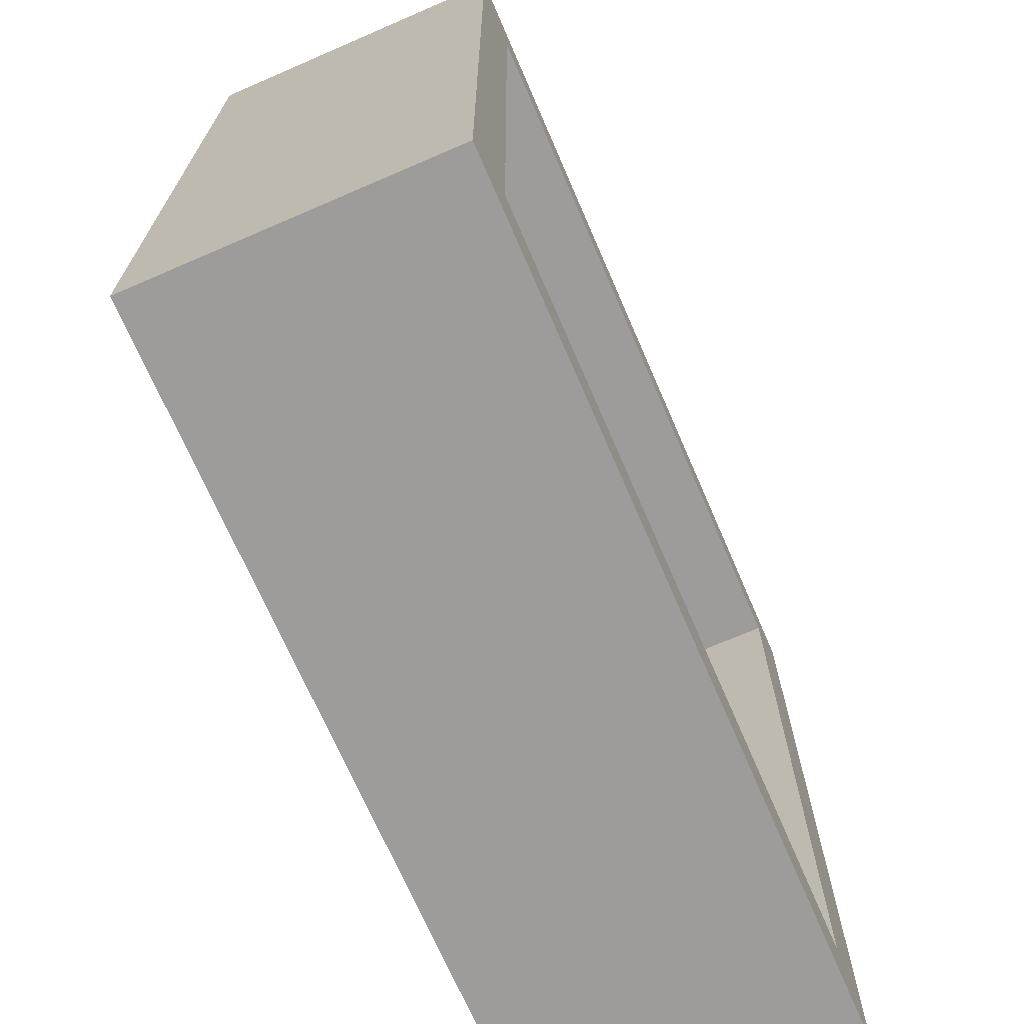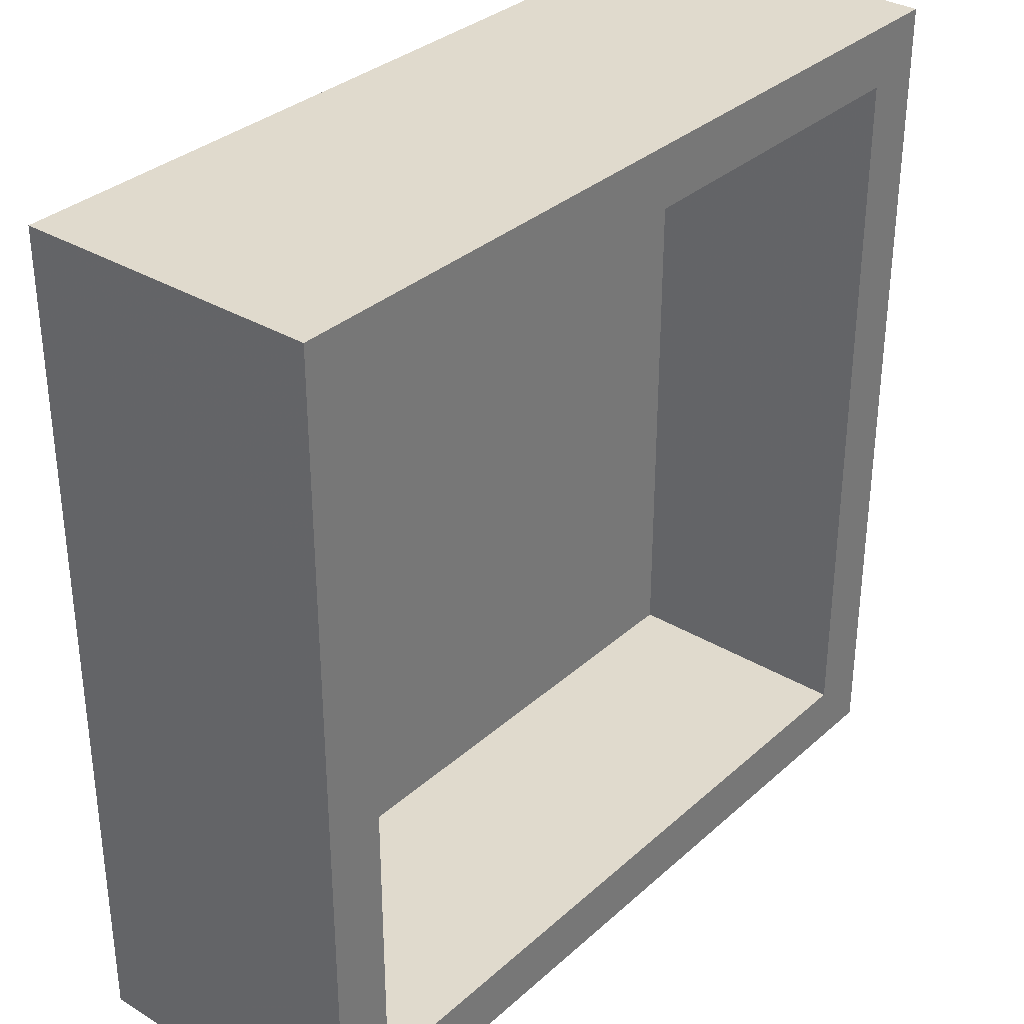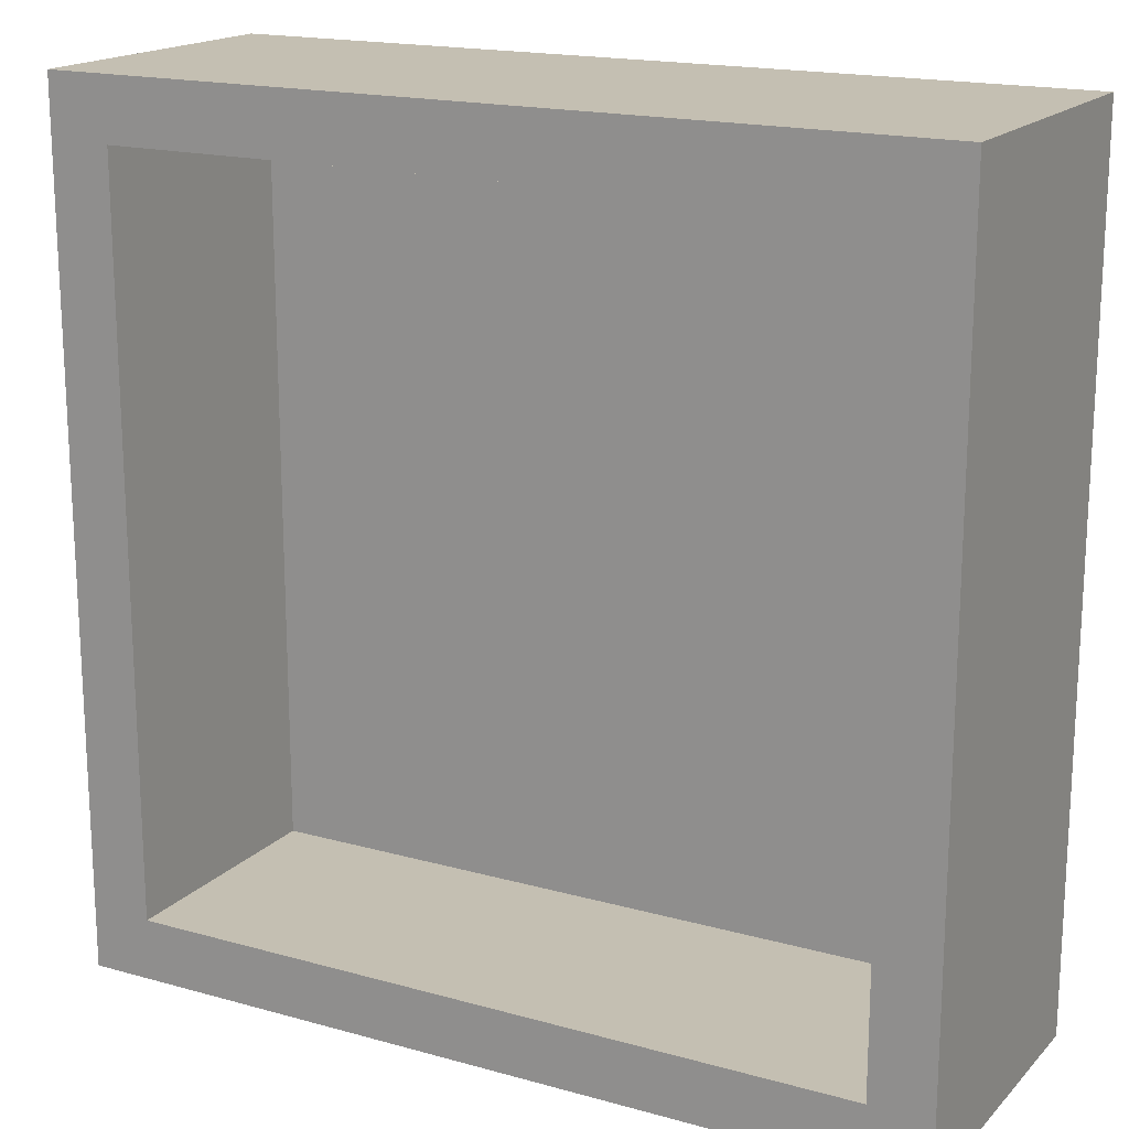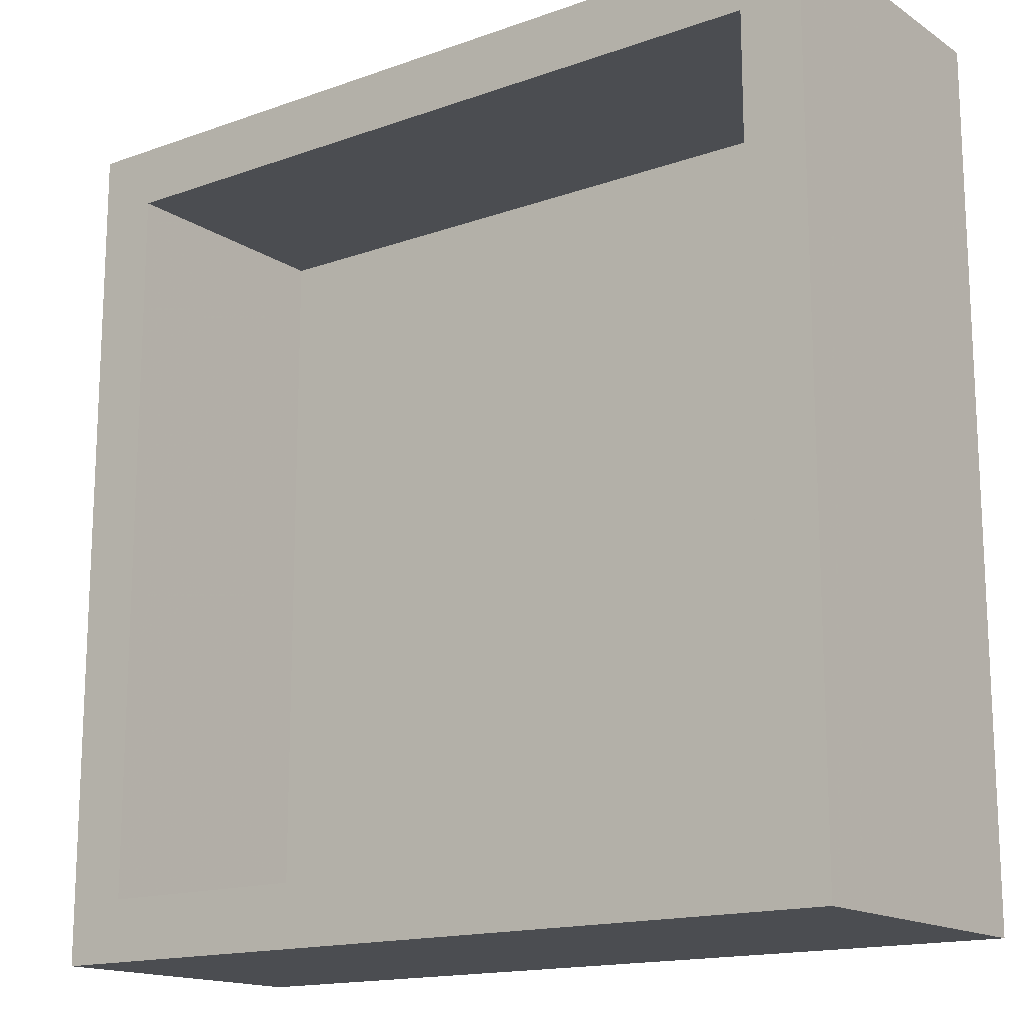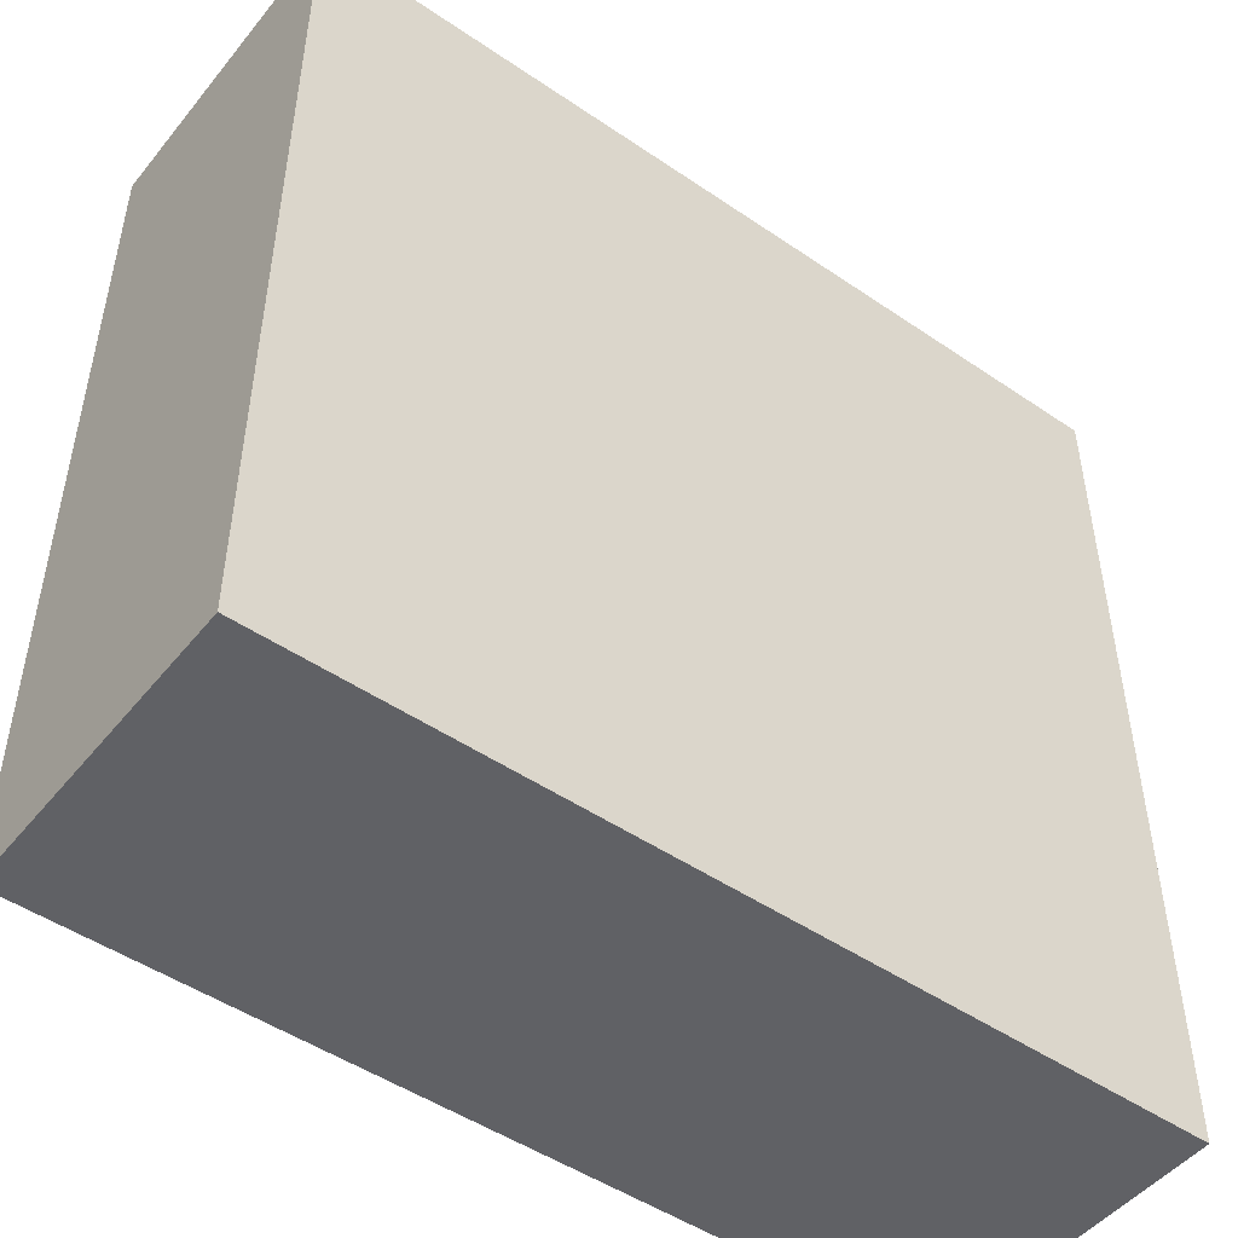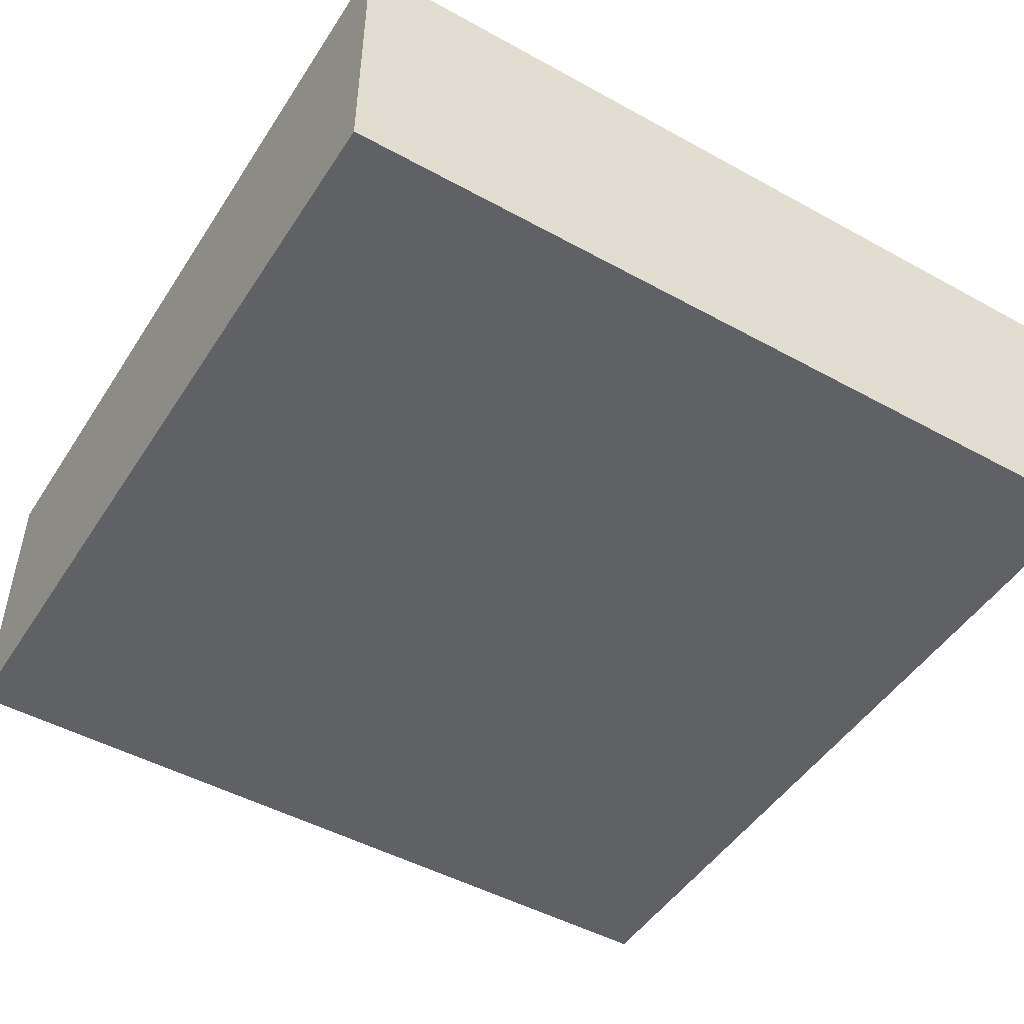
<metadata>
{"format":"obj","ext":"obj","renderer":"f3d","projection":"perspective","resolution":1024,"background":"white","views":[{"elev":-70.1,"azim":-66.6,"up":"+Y"},{"elev":33.1,"azim":-50.5,"up":"+Y"},{"elev":17.6,"azim":28.8,"up":"+Y"},{"elev":-15.7,"azim":36.7,"up":"+Y"},{"elev":-48.8,"azim":142.8,"up":"+Y"},{"elev":-48.3,"azim":58.4,"up":"+Z"}]}
</metadata>
<code>
v -0.5561 -0.944 -0.25
v 1.214 1.75 0.38
v 1.161 -1.75 1
v 1.312 -0.5648 -0.25
v -1.75 1.165 0.4638
v -0.7142 -0.05543 0
v 1.75 -1.255 0.3532
v -0.6134 -0.1345 -0.25
v -1.052 -1.75 -0.25
v -1.245 -1.179 -0.25
v -1.106 1.044 0
v 0.9228 -1.5 0.4996
v 0.867 1.5 0.5009
v 1.5 0.9175 0.4836
v -1.5 -0.9168 0.6
v -0.8332 1.5 0
v 0.9514 -1.054 -0.25
v 0.8995 1.75 1
v -1.75 1.093 -0.25
v -1.027 -1.5 0.4949
v 0.6476 -0.5051 0
v 1.75 -0.9736 -0.25
v -1.75 1.75 0.2665
v -1.75 -1.75 0.377
v 0.7066 -1.5 1
v 0.8356 1.75 -0.25
v 1.5 -0.8562 0
v -0.03102 -1.5 1
v 0.5407 1.08 -0.25
v -0.6979 1.5 0.5006
v 1.5 0.5951 0
v -0.7585 -1.75 0.3759
v -0.1768 1.5 0
v 1.5 -0.6431 1
v 0.05335 -1.75 0.3757
v 1.253 -1.75 -0.25
v -1.5 -0.5524 0
v 0.2832 -1.5 0.4957
v -1.75 -0.884 -0.25
v -0.08272 -0.4409 0
v 1.195 1.179 -0.25
v -1.75 -0.1413 -0.25
v 1.5 0.6939 1
v 0.5117 -1.75 -0.25
v 1.75 -1.75 0.3719
v -1.75 -1.239 0.3766
v 0.2993 0.9122 0
v -1.112 0.257 -0.25
v 1.75 -0.9446 1
v 0.8561 -1.75 0.3746
v -1.75 -1.75 -0.25
v 1.5 1.5 0
v 1.5 1.5 1
v 0.9586 1.011 0
v -0.5602 0.7988 0
v -1.213 1.75 0.3581
v 1.75 1.75 -0.25
v -0.8128 1.5 1
v 1.75 -0.1448 1
v -1.75 -1.75 1
v -1.5 -0.8843 1
v -0.8375 1.75 1
v 1.75 1.75 0.3775
v 0.6871 -1.5 0
v 1.75 -1.75 -0.25
v -1.5 1.5 0
v 1.5 -0.1367 0
v 1.75 0.8213 -0.25
v -1.5 0.5563 0
v -1.75 1.75 1
v 0.7535 0.5599 0
v 0.4305 1.75 0.3771
v -0.3904 -1.75 1
v -1.75 0.9006 1
v 0.826 -0.2841 -0.25
v -1.75 1.75 -0.25
v -1.75 -0.4543 0.3621
v 1.75 1.75 1
v 1.076 0.5327 -0.25
v 1.75 -0.07561 -0.25
v 1.75 1.193 0.3747
v 0.07711 1.75 1
v 0.902 0.1429 0
v 1.75 -1.75 1
v -1.241 1.032 -0.25
v 1.75 -0.5053 0.3707
v -1.5 0.2552 0.4967
v 1.5 -1.5 1
v -0.851 -1.5 0
v -1.75 -0.8667 1
v -0.2592 1.5 1
v 1.5 -1.5 0
v -1.5 -1.5 1
v -1.5 -1.5 0
v -1.5 1.5 1
v -0.3849 1.75 0.3725
v -1.75 0.528 -0.25
v -0.813 1.75 -0.25
v 0.5973 1.5 0
v -1.5 -0.3395 1
v -1.171 -0.5042 -0.25
v -0.4391 -1.5 0.4984
v -0.003401 -0.1942 -0.25
v -0.354 0.7449 -0.25
v 0.1077 -0.9698 0
v -1.75 0.4431 0.2966
v 0.5367 1.5 1
v -0.2621 -1.75 -0.25
v -1.5 0.8779 0.4993
v -0.7572 -1.5 1
v -1.151 -1.75 1
v 0.1779 0.2017 0
v 1.5 -0.3913 0.4892
v -1.5 0.5341 1
v 0.1445 1.5 0.5003
v 1.75 0.336 0.3742
v 0.04249 1.75 -0.25
v 1.5 0.08575 1
v 1.75 0.7735 1
v -0.1291 -1.5 0
v 0.3926 -1.75 1
v 0.4172 0.3758 -0.25
v 0.2446 -0.996 -0.25
v 1.5 0.2941 0.4955
v -0.5282 -0.8364 0
v 1.5 -0.9781 0.4978
v -1.75 0.03622 1
f 31 71 83
f 61 90 93
f 58 62 95
f 47 54 99
f 23 5 70
f 55 69 6
f 37 6 69
f 22 7 65
f 66 11 16
f 83 21 67
f 103 8 104
f 27 67 21
f 111 32 73
f 84 3 45
f 19 97 106
f 108 32 9
f 92 27 64
f 92 64 12
f 11 55 16
f 115 30 33
f 61 93 15
f 50 36 45
f 52 99 54
f 43 53 14
f 4 22 17
f 123 17 44
f 2 26 72
f 68 41 57
f 78 53 119
f 49 84 7
f 59 34 49
f 18 72 82
f 25 12 38
f 82 107 18
f 110 20 93
f 89 20 102
f 4 75 80
f 57 63 81
f 26 2 57
f 74 70 5
f 52 53 13
f 70 56 23
f 60 24 111
f 60 46 24
f 71 31 54
f 12 64 38
f 11 69 55
f 41 29 26
f 29 41 79
f 75 79 80
f 17 75 4
f 88 25 3
f 48 8 101
f 37 69 87
f 117 26 29
f 20 110 102
f 17 22 36
f 104 85 98
f 45 7 84
f 26 57 41
f 85 104 48
f 68 80 79
f 79 75 122
f 114 95 74
f 63 2 78
f 101 1 10
f 33 16 55
f 18 78 2
f 7 86 49
f 38 120 102
f 64 105 120
f 98 85 76
f 112 40 21
f 66 109 69
f 122 103 104
f 81 119 116
f 67 124 31
f 30 115 91
f 27 126 113
f 108 44 35
f 121 3 25
f 110 93 111
f 88 12 25
f 37 87 100
f 43 118 119
f 91 58 30
f 44 36 50
f 70 62 56
f 1 101 8
f 10 1 9
f 83 112 21
f 63 57 2
f 58 91 62
f 43 119 53
f 50 35 44
f 114 100 87
f 47 71 54
f 22 4 80
f 105 21 40
f 50 45 3
f 60 90 46
f 118 124 113
f 123 108 1
f 114 109 95
f 107 13 53
f 51 10 9
f 14 124 43
f 73 32 35
f 127 90 100
f 78 18 53
f 111 73 110
f 77 106 42
f 70 74 95
f 34 88 49
f 66 69 11
f 39 46 77
f 34 113 126
f 86 116 59
f 72 18 2
f 85 48 97
f 107 115 13
f 34 59 118
f 17 123 75
f 8 48 104
f 8 103 1
f 98 96 117
f 55 6 112
f 92 12 88
f 27 113 67
f 5 23 19
f 94 93 20
f 127 106 77
f 99 13 115
f 84 88 3
f 6 37 125
f 122 104 29
f 5 106 74
f 84 49 88
f 123 1 103
f 125 120 105
f 118 43 124
f 106 5 19
f 47 112 71
f 107 53 18
f 38 102 28
f 16 33 30
f 65 45 36
f 66 95 109
f 98 56 96
f 52 13 99
f 103 75 123
f 100 15 37
f 119 118 59
f 32 24 9
f 114 87 109
f 67 31 83
f 127 74 106
f 70 95 62
f 51 9 24
f 100 114 127
f 57 81 68
f 117 72 26
f 59 49 86
f 28 110 73
f 96 72 117
f 34 118 113
f 100 61 15
f 83 71 112
f 94 89 37
f 51 39 10
f 42 39 77
f 19 85 97
f 73 35 121
f 88 34 126
f 121 28 73
f 116 86 80
f 31 124 14
f 61 100 90
f 33 55 47
f 42 97 48
f 108 35 32
f 101 42 48
f 82 96 62
f 28 102 110
f 76 19 23
f 28 121 25
f 60 93 90
f 94 20 89
f 3 121 50
f 65 36 22
f 66 16 30
f 94 15 93
f 120 38 64
f 117 29 104
f 52 14 53
f 122 29 79
f 52 31 14
f 119 81 78
f 92 126 27
f 90 77 46
f 89 102 120
f 105 64 21
f 89 125 37
f 42 101 39
f 40 6 125
f 108 9 1
f 96 82 72
f 58 95 30
f 68 79 41
f 36 44 17
f 127 77 90
f 122 75 103
f 22 80 86
f 45 65 7
f 23 56 76
f 19 76 85
f 60 111 93
f 112 47 55
f 25 38 28
f 98 117 104
f 21 64 27
f 10 39 101
f 62 96 56
f 66 30 95
f 69 109 87
f 89 120 125
f 40 112 6
f 68 81 116
f 44 108 123
f 63 78 81
f 33 47 99
f 32 111 24
f 94 37 15
f 98 76 56
f 74 127 114
f 97 42 106
f 121 35 50
f 107 82 91
f 107 91 115
f 99 115 33
f 52 54 31
f 39 51 46
f 82 62 91
f 105 40 125
f 59 116 119
f 80 68 116
f 86 7 22
f 24 46 51
f 124 67 113
f 88 126 92

</code>
